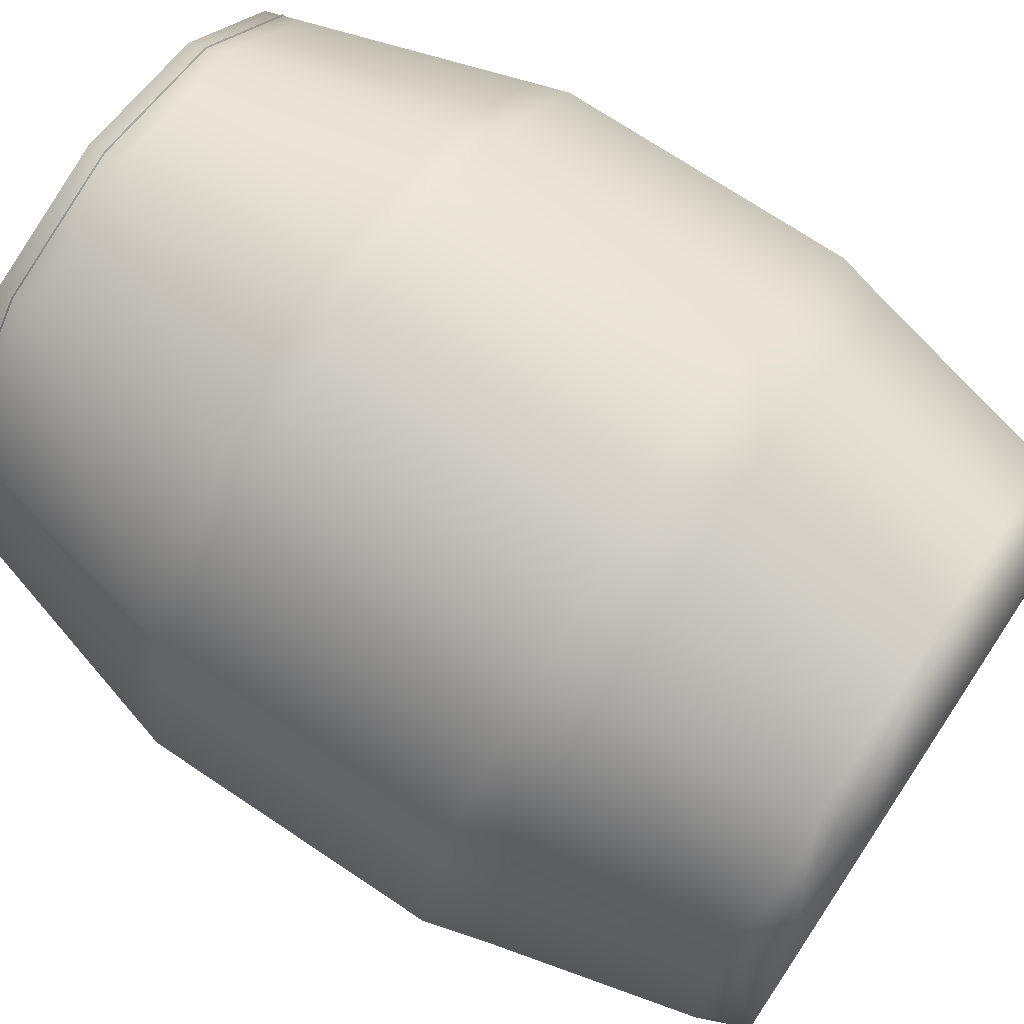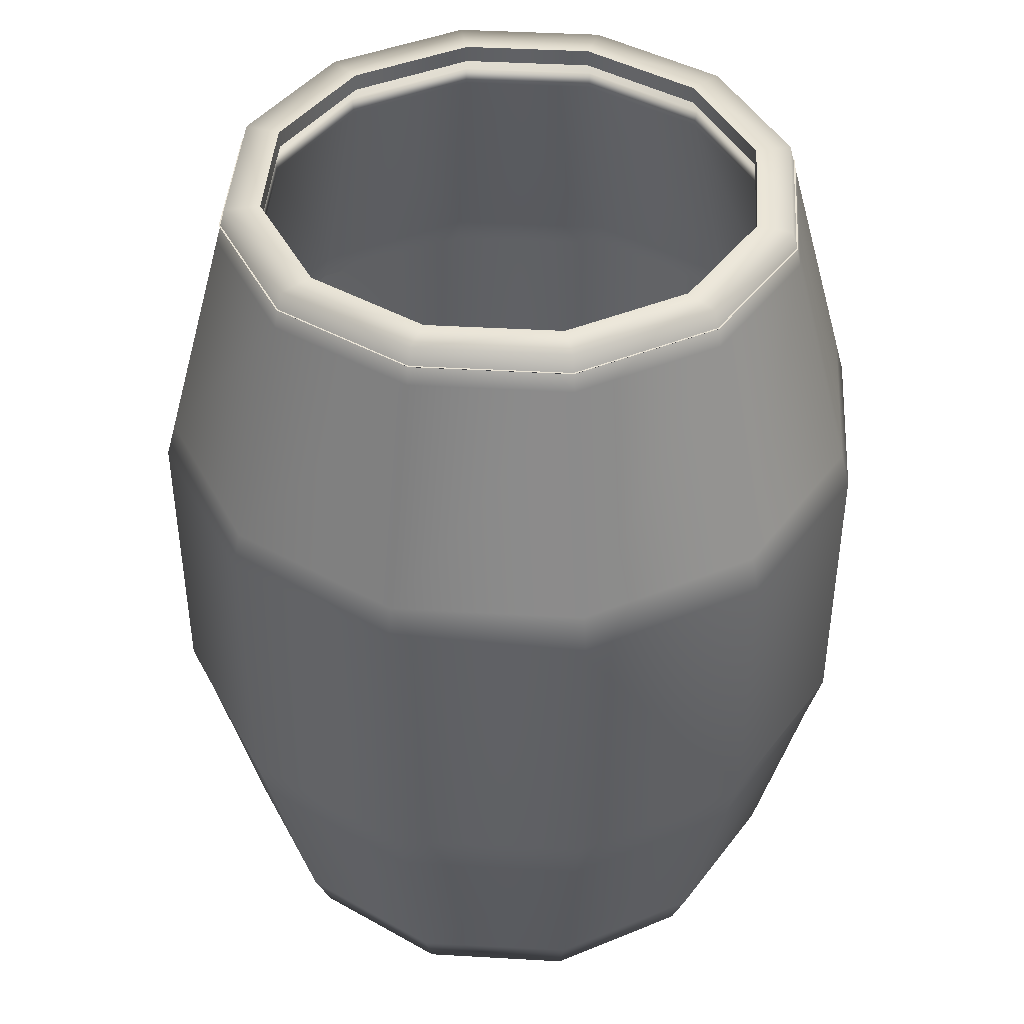
<metadata>
{"format":"obj","ext":"obj","renderer":"f3d","projection":"perspective","resolution":1024,"background":"white","views":[{"elev":72.5,"azim":123.7,"up":"+Y"},{"elev":42.3,"azim":-131.1,"up":"+Z"}]}
</metadata>
<code>
g StorageBarrel
v 0.5896 -0.3404 0
v 0.6808 0 0
v 0.5896 0.3404 0
v 0.3404 -0.5896 0
v 0.3404 0.5896 0
v 0 -0.6808 0
v 0 0.6808 0
v -0.3404 -0.5896 0
v -0.3404 0.5896 0
v -0.5896 -0.3404 0
v -0.5896 0.3404 0
v -0.6808 0 0
v 0.4391 0.7605 0.7101
v 0 0.8782 1.42
v 0 0.8782 0.7101
v 0.4391 0.7605 1.42
v 0.7605 0.4391 0.7101
v 0.7605 0.4391 1.42
v 0.8782 0 0.7101
v 0.8782 0 1.42
v 0.7605 -0.4391 0.7101
v 0.7605 -0.4391 1.42
v 0.4391 -0.7605 0.7101
v 0.4391 -0.7605 1.42
v 0 -0.8782 0.7101
v 0 -0.8782 1.42
v -0.4391 -0.7605 0.7101
v -0.4391 -0.7605 1.42
v -0.7605 -0.4391 0.7101
v -0.7605 -0.4391 1.42
v -0.8782 0 0.7101
v -0.8782 0 1.42
v -0.7605 0.4391 0.7101
v -0.7605 0.4391 1.42
v -0.4391 0.7605 0.7101
v -0.4391 0.7605 1.42
v 0 0.8782 0.7101
v 0 0.8782 1.42
v 0.4275 0.7405 1.504
v 0 0.7046 2.045
v 0 0.855 1.504
v 0.3523 0.6102 2.045
v 0.7405 0.4275 1.504
v 0.6102 0.3523 2.045
v 0.855 0 1.504
v 0.7046 0 2.045
v 0.7405 -0.4275 1.504
v 0.6102 -0.3523 2.045
v 0.4275 -0.7405 1.504
v 0.3523 -0.6102 2.045
v 0 -0.855 1.504
v 0 -0.7046 2.045
v -0.4275 -0.7405 1.504
v -0.3523 -0.6102 2.045
v -0.7405 -0.4275 1.504
v -0.6102 -0.3523 2.045
v -0.855 0 1.504
v -0.7046 0 2.045
v -0.7405 0.4275 1.504
v -0.6102 0.3523 2.045
v -0.4275 0.7405 1.504
v -0.3523 0.6102 2.045
v 0 0.855 1.504
v 0 0.7046 2.045
v 0 0.725 0.1069
v 0 0.8422 0.5807
v -0.4211 0.7294 0.5807
v -0.3625 0.6279 0.1069
v -0.7294 0.4211 0.5807
v -0.6279 0.3625 0.1069
v -0.8422 0 0.5807
v -0.725 0 0.1069
v -0.7294 -0.4211 0.5807
v -0.6279 -0.3625 0.1069
v -0.4211 -0.7294 0.5807
v -0.3625 -0.6279 0.1069
v 0 -0.8422 0.5807
v 0 -0.725 0.1069
v 0.4211 -0.7294 0.5807
v 0.3625 -0.6279 0.1069
v 0.7294 -0.4211 0.5807
v 0.6279 -0.3625 0.1069
v 0.8422 0 0.5807
v 0.725 0 0.1069
v 0.7294 0.4211 0.5807
v 0.6279 0.3625 0.1069
v 0.4211 0.7294 0.5807
v 0.3625 0.6279 0.1069
v 0 0.8422 0.5807
v 0 0.725 0.1069
v 0.5365 0.3097 0.07898
v 0.6195 0 0.07898
v 0.5365 -0.3097 0.07898
v 0.3097 0.5365 0.07898
v 0.3097 -0.5365 0.07898
v 0 0.6195 0.07898
v 0 -0.6195 0.07898
v -0.3097 0.5365 0.07898
v -0.3097 -0.5365 0.07898
v -0.5365 0.3097 0.07898
v -0.5365 -0.3097 0.07898
v -0.6195 0 0.07898
v 0.3895 0.6747 0.7233
v 0 0.7791 0.7233
v 0 0.7791 1.407
v 0.3895 0.6747 1.407
v 0.6747 0.3895 0.7233
v 0.6747 0.3895 1.407
v 0.7791 0 0.7233
v 0.7791 0 1.407
v 0.6747 -0.3895 0.7233
v 0.6747 -0.3895 1.407
v 0.3895 -0.6747 0.7233
v 0.3895 -0.6747 1.407
v 0 -0.7791 0.7233
v 0 -0.7791 1.407
v -0.3895 -0.6747 0.7233
v -0.3895 -0.6747 1.407
v -0.6747 -0.3895 0.7233
v -0.6747 -0.3895 1.407
v -0.7791 0 0.7233
v -0.7791 0 1.407
v -0.6747 0.3895 0.7233
v -0.6747 0.3895 1.407
v -0.3895 0.6747 0.7233
v -0.3895 0.6747 1.407
v 0 0.7791 0.7233
v 0 0.7791 1.407
v 0.3793 0.657 1.477
v 0 0.7587 1.477
v 0 0.6083 2.018
v 0.3041 0.5268 2.018
v 0.657 0.3793 1.477
v 0.5268 0.3041 2.018
v 0.7587 0 1.477
v 0.6083 0 2.018
v 0.657 -0.3793 1.477
v 0.5268 -0.3041 2.018
v 0.3793 -0.657 1.477
v 0.3041 -0.5268 2.018
v 0 -0.7587 1.477
v 0 -0.6083 2.018
v -0.3793 -0.657 1.477
v -0.3041 -0.5268 2.018
v -0.657 -0.3793 1.477
v -0.5268 -0.3041 2.018
v -0.7587 0 1.477
v -0.6083 0 2.018
v -0.657 0.3793 1.477
v -0.5268 0.3041 2.018
v -0.3793 0.657 1.477
v -0.3041 0.5268 2.018
v 0 0.7587 1.477
v 0 0.6083 2.018
v 0 0.6299 0.1377
v -0.3728 0.6456 0.6061
v 0 0.7455 0.6061
v -0.315 0.5455 0.1377
v -0.6456 0.3728 0.6061
v -0.5455 0.315 0.1377
v -0.7455 0 0.6061
v -0.6299 0 0.1377
v -0.6456 -0.3728 0.6061
v -0.5455 -0.315 0.1377
v -0.3728 -0.6456 0.6061
v -0.315 -0.5455 0.1377
v 0 -0.7455 0.6061
v 0 -0.6299 0.1377
v 0.3728 -0.6456 0.6061
v 0.315 -0.5455 0.1377
v 0.6456 -0.3728 0.6061
v 0.5455 -0.315 0.1377
v 0.7455 0 0.6061
v 0.6299 0 0.1377
v 0.6456 0.3728 0.6061
v 0.5455 0.315 0.1377
v 0.3728 0.6456 0.6061
v 0.315 0.5455 0.1377
v 0 0.7455 0.6061
v 0 0.6299 0.1377
v -0.6102 0.3523 2.045
v -0.6808 0 2.13
v -0.7046 0 2.045
v -0.5896 0.3404 2.13
v -0.3523 0.6102 2.045
v -0.3404 0.5896 2.13
v 0 0.7046 2.045
v 0 0.6808 2.13
v 0.3523 0.6102 2.045
v 0.3404 0.5896 2.13
v 0.6102 0.3523 2.045
v 0.5896 0.3404 2.13
v 0.7046 0 2.045
v 0.6808 0 2.13
v -0.5961 0 2.13
v -0.5163 0.2981 2.13
v -0.5163 -0.2981 2.13
v -0.2981 0.5163 2.13
v 0 0.5961 2.13
v 0.2981 0.5163 2.13
v 0.5163 0.2981 2.13
v 0.5961 0 2.13
v -0.5896 -0.3404 2.13
v 0.5896 -0.3404 2.13
v -0.2981 -0.5163 2.13
v 0.5163 -0.2981 2.13
v -0.3404 -0.5896 2.13
v 0 -0.5961 2.13
v 0.3404 -0.5896 2.13
v 0.2981 -0.5163 2.13
v 0 -0.6808 2.13
v -0.6102 -0.3523 2.045
v -0.7046 0 2.045
v -0.6808 0 2.13
v -0.3523 -0.6102 2.045
v 0 -0.7046 2.045
v 0.3523 -0.6102 2.045
v 0.6102 -0.3523 2.045
v 0.6808 0 2.13
v 0.7046 0 2.045
v 0.7294 -0.4211 0.5807
v 0.8782 0 0.7101
v 0.8422 0 0.5807
v 0.7605 -0.4391 0.7101
v 0.4211 -0.7294 0.5807
v 0.4391 -0.7605 0.7101
v 0 -0.8422 0.5807
v 0 -0.8782 0.7101
v -0.4211 -0.7294 0.5807
v -0.4391 -0.7605 0.7101
v -0.7294 -0.4211 0.5807
v -0.7605 -0.4391 0.7101
v -0.8422 0 0.5807
v -0.8782 0 0.7101
v 0.8422 0 0.5807
v 0.8782 0 0.7101
v 0.7605 0.4391 0.7101
v 0.7294 0.4211 0.5807
v 0.4391 0.7605 0.7101
v 0.4211 0.7294 0.5807
v 0 0.8782 0.7101
v 0 0.8422 0.5807
v -0.4391 0.7605 0.7101
v -0.4211 0.7294 0.5807
v -0.7605 0.4391 0.7101
v -0.7294 0.4211 0.5807
v -0.8782 0 0.7101
v -0.8422 0 0.5807
v -0.5961 0 2.13
v -0.5961 0 2.089
v -0.5163 -0.2981 2.089
v -0.5163 -0.2981 2.13
v -0.2981 -0.5163 2.089
v -0.2981 -0.5163 2.13
v 0 -0.5961 2.089
v 0 -0.5961 2.13
v 0.2981 -0.5163 2.089
v 0.2981 -0.5163 2.13
v 0.5163 -0.2981 2.089
v 0.5163 -0.2981 2.13
v 0.5961 0 2.089
v 0.5961 0 2.13
v -0.5163 0.2981 2.13
v -0.5961 0 2.089
v -0.5961 0 2.13
v -0.5163 0.2981 2.089
v -0.2981 0.5163 2.13
v -0.2981 0.5163 2.089
v 0 0.5961 2.13
v 0 0.5961 2.089
v 0.2981 0.5163 2.13
v 0.2981 0.5163 2.089
v 0.5163 0.2981 2.13
v 0.5163 0.2981 2.089
v 0.5961 0 2.13
v 0.5961 0 2.089
v -0.5896 0.3404 0
v -0.725 0 0.1069
v -0.6808 0 0
v -0.6279 0.3625 0.1069
v -0.3404 0.5896 0
v -0.3625 0.6279 0.1069
v 0 0.6808 0
v 0 0.725 0.1069
v 0.3404 0.5896 0
v 0.3625 0.6279 0.1069
v 0.5896 0.3404 0
v 0.6279 0.3625 0.1069
v 0.6808 0 0
v 0.725 0 0.1069
v -0.6808 0 0
v -0.725 0 0.1069
v -0.6279 -0.3625 0.1069
v -0.5896 -0.3404 0
v -0.3625 -0.6279 0.1069
v -0.3404 -0.5896 0
v 0 -0.725 0.1069
v 0 -0.6808 0
v 0.3625 -0.6279 0.1069
v 0.3404 -0.5896 0
v 0.6279 -0.3625 0.1069
v 0.5896 -0.3404 0
v 0.725 0 0.1069
v 0.6808 0 0
v -0.7605 0.4391 1.42
v -0.855 0 1.504
v -0.8782 0 1.42
v -0.7405 0.4275 1.504
v -0.4391 0.7605 1.42
v -0.4275 0.7405 1.504
v 0 0.8782 1.42
v 0 0.855 1.504
v 0.4391 0.7605 1.42
v 0.4275 0.7405 1.504
v 0.7605 0.4391 1.42
v 0.7405 0.4275 1.504
v 0.8782 0 1.42
v 0.855 0 1.504
v -0.8782 0 1.42
v -0.855 0 1.504
v -0.7405 -0.4275 1.504
v -0.7605 -0.4391 1.42
v -0.4275 -0.7405 1.504
v -0.4391 -0.7605 1.42
v 0 -0.855 1.504
v 0 -0.8782 1.42
v 0.4275 -0.7405 1.504
v 0.4391 -0.7605 1.42
v 0.7405 -0.4275 1.504
v 0.7605 -0.4391 1.42
v 0.855 0 1.504
v 0.8782 0 1.42
v -0.5268 0.3041 2.018
v -0.6083 0 2.018
v -0.6147 0 2.055
v -0.5323 0.3073 2.055
v -0.3041 0.5268 2.018
v -0.3073 0.5323 2.055
v 0 0.6083 2.018
v 0 0.6147 2.055
v 0.3041 0.5268 2.018
v 0.3073 0.5323 2.055
v 0.5268 0.3041 2.018
v 0.5323 0.3073 2.055
v 0.6083 0 2.018
v 0.6147 0 2.055
v -0.6599 0 2.053
v -0.5715 0.33 2.053
v -0.5715 -0.33 2.053
v -0.33 0.5715 2.053
v 0 0.6599 2.053
v 0.33 0.5715 2.053
v 0.5715 0.33 2.053
v 0.6599 0 2.053
v -0.5323 -0.3073 2.055
v 0.5323 -0.3073 2.055
v 0.5715 -0.33 2.053
v -0.33 -0.5715 2.053
v -0.3073 -0.5323 2.055
v -0.5268 -0.3041 2.018
v -0.6083 0 2.018
v -0.6147 0 2.055
v -0.3041 -0.5268 2.018
v 0 -0.6147 2.055
v 0 -0.6083 2.018
v 0 -0.6599 2.053
v 0.3073 -0.5323 2.055
v 0.3041 -0.5268 2.018
v 0.5268 -0.3041 2.018
v -0.33 -0.5715 2.053
v 0.6147 0 2.055
v 0.6083 0 2.018
v 0.5715 -0.33 2.053
v 0.33 -0.5715 2.053
v 0 -0.6147 2.055
v 0.3073 -0.5323 2.055
v 0 -0.6961 2.089
v -0.3481 -0.6029 2.089
v 0.3481 -0.6029 2.089
v -0.5715 -0.33 2.053
v 0.6029 -0.3481 2.089
v 0.6961 0 2.089
v 0.6599 0 2.053
v -0.6029 -0.3481 2.089
v -0.6599 0 2.053
v -0.6961 0 2.089
v 0.6456 -0.3728 0.6061
v 0.7455 0 0.6061
v 0.7791 0 0.7233
v 0.6747 -0.3895 0.7233
v 0.3728 -0.6456 0.6061
v 0.3895 -0.6747 0.7233
v 0 -0.7455 0.6061
v 0 -0.7791 0.7233
v -0.3728 -0.6456 0.6061
v -0.3895 -0.6747 0.7233
v -0.6456 -0.3728 0.6061
v -0.6747 -0.3895 0.7233
v -0.7455 0 0.6061
v -0.7791 0 0.7233
v 0.7455 0 0.6061
v 0.6747 0.3895 0.7233
v 0.7791 0 0.7233
v 0.6456 0.3728 0.6061
v 0.3895 0.6747 0.7233
v 0.3728 0.6456 0.6061
v 0 0.7791 0.7233
v 0 0.7455 0.6061
v -0.3895 0.6747 0.7233
v -0.3728 0.6456 0.6061
v -0.6747 0.3895 0.7233
v -0.6456 0.3728 0.6061
v -0.7791 0 0.7233
v -0.7455 0 0.6061
v -0.5715 0.33 2.053
v -0.6599 0 2.053
v -0.6961 0 2.089
v -0.6029 0.3481 2.089
v -0.33 0.5715 2.053
v -0.3481 0.6029 2.089
v 0 0.6599 2.053
v 0 0.6961 2.089
v 0.33 0.5715 2.053
v 0.3481 0.6029 2.089
v 0.5715 0.33 2.053
v 0.6029 0.3481 2.089
v 0.6599 0 2.053
v 0.6961 0 2.089
v -0.5365 0.3097 0.07898
v -0.6195 0 0.07898
v -0.6299 0 0.1377
v -0.5455 0.315 0.1377
v -0.3097 0.5365 0.07898
v -0.315 0.5455 0.1377
v 0 0.6195 0.07898
v 0 0.6299 0.1377
v 0.3097 0.5365 0.07898
v 0.315 0.5455 0.1377
v 0.5365 0.3097 0.07898
v 0.5455 0.315 0.1377
v 0.6195 0 0.07898
v 0.6299 0 0.1377
v -0.6195 0 0.07898
v -0.5455 -0.315 0.1377
v -0.6299 0 0.1377
v -0.5365 -0.3097 0.07898
v -0.315 -0.5455 0.1377
v -0.3097 -0.5365 0.07898
v 0 -0.6299 0.1377
v 0 -0.6195 0.07898
v 0.315 -0.5455 0.1377
v 0.3097 -0.5365 0.07898
v 0.5455 -0.315 0.1377
v 0.5365 -0.3097 0.07898
v 0.6299 0 0.1377
v 0.6195 0 0.07898
v -0.6747 0.3895 1.407
v -0.7791 0 1.407
v -0.7587 0 1.477
v -0.657 0.3793 1.477
v -0.3895 0.6747 1.407
v -0.3793 0.657 1.477
v 0 0.7791 1.407
v 0 0.7587 1.477
v 0.3895 0.6747 1.407
v 0.3793 0.657 1.477
v 0.6747 0.3895 1.407
v 0.657 0.3793 1.477
v 0.7791 0 1.407
v 0.7587 0 1.477
v -0.7791 0 1.407
v -0.657 -0.3793 1.477
v -0.7587 0 1.477
v -0.6747 -0.3895 1.407
v -0.3793 -0.657 1.477
v -0.3895 -0.6747 1.407
v 0 -0.7587 1.477
v 0 -0.7791 1.407
v 0.3793 -0.657 1.477
v 0.3895 -0.6747 1.407
v 0.657 -0.3793 1.477
v 0.6747 -0.3895 1.407
v 0.7587 0 1.477
v 0.7791 0 1.407
v 0 0.5961 2.089
v 0 0.6961 2.089
v -0.3481 0.6029 2.089
v -0.2981 0.5163 2.089
v 0.2981 0.5163 2.089
v -0.6029 0.3481 2.089
v 0.3481 0.6029 2.089
v -0.5163 0.2981 2.089
v 0.5163 0.2981 2.089
v -0.6961 0 2.089
v 0.6029 0.3481 2.089
v -0.5961 0 2.089
v 0.5961 0 2.089
v -0.6029 -0.3481 2.089
v 0.6961 0 2.089
v -0.5163 -0.2981 2.089
v 0.5163 -0.2981 2.089
v -0.3481 -0.6029 2.089
v 0.6029 -0.3481 2.089
v -0.2981 -0.5163 2.089
v 0.2981 -0.5163 2.089
v 0 -0.6961 2.089
v 0.3481 -0.6029 2.089
v 0 -0.5961 2.089
g StorageBarrel_0
f 3 2 1
f 1 4 3
f 4 5 3
f 4 6 5
f 6 7 5
f 6 8 7
f 8 9 7
f 8 10 9
f 10 11 9
f 10 12 11
f 15 14 13
f 14 16 13
f 13 16 17
f 16 18 17
f 17 18 19
f 18 20 19
f 19 20 21
f 20 22 21
f 21 22 23
f 22 24 23
f 23 24 25
f 24 26 25
f 25 26 27
f 26 28 27
f 27 28 29
f 28 30 29
f 29 30 31
f 30 32 31
f 31 32 33
f 32 34 33
f 33 34 35
f 34 36 35
f 35 36 37
f 36 38 37
f 41 40 39
f 40 42 39
f 39 42 43
f 42 44 43
f 43 44 45
f 44 46 45
f 45 46 47
f 46 48 47
f 47 48 49
f 48 50 49
f 49 50 51
f 50 52 51
f 51 52 53
f 52 54 53
f 53 54 55
f 54 56 55
f 55 56 57
f 56 58 57
f 57 58 59
f 58 60 59
f 59 60 61
f 60 62 61
f 61 62 63
f 62 64 63
f 67 66 65
f 68 67 65
f 69 67 68
f 70 69 68
f 71 69 70
f 72 71 70
f 73 71 72
f 74 73 72
f 75 73 74
f 76 75 74
f 77 75 76
f 78 77 76
f 79 77 78
f 80 79 78
f 81 79 80
f 82 81 80
f 83 81 82
f 84 83 82
f 85 83 84
f 86 85 84
f 87 85 86
f 88 87 86
f 89 87 88
f 90 89 88
f 93 92 91
f 91 94 93
f 94 95 93
f 94 96 95
f 96 97 95
f 96 98 97
f 98 99 97
f 98 100 99
f 100 101 99
f 100 102 101
f 105 104 103
f 106 105 103
f 106 103 107
f 108 106 107
f 108 107 109
f 110 108 109
f 110 109 111
f 112 110 111
f 112 111 113
f 114 112 113
f 114 113 115
f 116 114 115
f 116 115 117
f 118 116 117
f 118 117 119
f 120 118 119
f 120 119 121
f 122 120 121
f 122 121 123
f 124 122 123
f 124 123 125
f 126 124 125
f 126 125 127
f 128 126 127
f 131 130 129
f 132 131 129
f 132 129 133
f 134 132 133
f 134 133 135
f 136 134 135
f 136 135 137
f 138 136 137
f 138 137 139
f 140 138 139
f 140 139 141
f 142 140 141
f 142 141 143
f 144 142 143
f 144 143 145
f 146 144 145
f 146 145 147
f 148 146 147
f 148 147 149
f 150 148 149
f 150 149 151
f 152 150 151
f 152 151 153
f 154 152 153
f 157 156 155
f 156 158 155
f 156 159 158
f 159 160 158
f 159 161 160
f 161 162 160
f 161 163 162
f 163 164 162
f 163 165 164
f 165 166 164
f 165 167 166
f 167 168 166
f 167 169 168
f 169 170 168
f 169 171 170
f 171 172 170
f 171 173 172
f 173 174 172
f 173 175 174
f 175 176 174
f 175 177 176
f 177 178 176
f 177 179 178
f 179 180 178
g StorageBarrel_1
f 183 182 181
f 182 184 181
f 181 184 185
f 184 186 185
f 185 186 187
f 186 188 187
f 187 188 189
f 188 190 189
f 189 190 191
f 190 192 191
f 191 192 193
f 192 194 193
f 184 182 195
f 196 184 195
f 186 184 196
f 195 182 197
f 198 186 196
f 188 186 198
f 199 188 198
f 190 188 199
f 200 190 199
f 192 190 200
f 201 192 200
f 194 192 201
f 202 194 201
f 182 203 197
f 204 194 202
f 197 203 205
f 206 204 202
f 203 207 205
f 205 207 208
f 209 204 206
f 210 209 206
f 208 211 210
f 207 211 208
f 211 209 210
f 207 203 212
f 212 203 213
f 203 214 213
f 215 207 212
f 211 207 215
f 216 211 215
f 209 211 216
f 217 209 216
f 204 209 217
f 218 204 217
f 219 204 218
f 220 219 218
f 223 222 221
f 222 224 221
f 221 224 225
f 224 226 225
f 225 226 227
f 226 228 227
f 227 228 229
f 228 230 229
f 229 230 231
f 230 232 231
f 231 232 233
f 232 234 233
f 237 236 235
f 238 237 235
f 239 237 238
f 240 239 238
f 241 239 240
f 242 241 240
f 243 241 242
f 244 243 242
f 245 243 244
f 246 245 244
f 247 245 246
f 248 247 246
f 251 250 249
f 252 251 249
f 253 251 252
f 254 253 252
f 255 253 254
f 256 255 254
f 257 255 256
f 258 257 256
f 259 257 258
f 260 259 258
f 261 259 260
f 262 261 260
f 265 264 263
f 264 266 263
f 263 266 267
f 266 268 267
f 267 268 269
f 268 270 269
f 269 270 271
f 270 272 271
f 271 272 273
f 272 274 273
f 273 274 275
f 274 276 275
f 279 278 277
f 278 280 277
f 277 280 281
f 280 282 281
f 281 282 283
f 282 284 283
f 283 284 285
f 284 286 285
f 285 286 287
f 286 288 287
f 287 288 289
f 288 290 289
f 293 292 291
f 294 293 291
f 295 293 294
f 296 295 294
f 297 295 296
f 298 297 296
f 299 297 298
f 300 299 298
f 301 299 300
f 302 301 300
f 303 301 302
f 304 303 302
f 307 306 305
f 306 308 305
f 305 308 309
f 308 310 309
f 309 310 311
f 310 312 311
f 311 312 313
f 312 314 313
f 313 314 315
f 314 316 315
f 315 316 317
f 316 318 317
f 321 320 319
f 322 321 319
f 323 321 322
f 324 323 322
f 325 323 324
f 326 325 324
f 327 325 326
f 328 327 326
f 329 327 328
f 330 329 328
f 331 329 330
f 332 331 330
f 335 334 333
f 336 335 333
f 336 333 337
f 338 336 337
f 338 337 339
f 340 338 339
f 340 339 341
f 342 340 341
f 342 341 343
f 344 342 343
f 344 343 345
f 346 344 345
f 335 336 347
f 336 348 347
f 336 338 348
f 335 347 349
f 338 350 348
f 338 340 350
f 340 351 350
f 340 342 351
f 342 352 351
f 342 344 352
f 344 353 352
f 344 346 353
f 346 354 353
f 355 335 349
f 346 356 354
f 356 357 354
f 355 349 358
f 359 355 358
f 355 359 360
f 355 360 361
f 362 355 361
f 359 363 360
f 359 364 363
f 364 365 363
f 364 359 366
f 364 367 365
f 367 368 365
f 367 356 368
f 356 369 368
f 359 370 366
f 356 371 369
f 371 372 369
f 356 367 373
f 367 374 373
f 375 366 374
f 376 375 374
f 377 366 370
f 378 377 370
f 377 379 366
f 379 374 366
f 378 370 380
f 379 381 374
f 381 373 374
f 381 382 373
f 382 383 373
f 384 378 380
f 384 380 385
f 386 384 385
f 389 388 387
f 390 389 387
f 390 387 391
f 392 390 391
f 392 391 393
f 394 392 393
f 394 393 395
f 396 394 395
f 396 395 397
f 398 396 397
f 398 397 399
f 400 398 399
f 403 402 401
f 402 404 401
f 402 405 404
f 405 406 404
f 405 407 406
f 407 408 406
f 407 409 408
f 409 410 408
f 409 411 410
f 411 412 410
f 411 413 412
f 413 414 412
f 417 416 415
f 418 417 415
f 418 415 419
f 420 418 419
f 420 419 421
f 422 420 421
f 422 421 423
f 424 422 423
f 424 423 425
f 426 424 425
f 426 425 427
f 428 426 427
f 431 430 429
f 432 431 429
f 432 429 433
f 434 432 433
f 434 433 435
f 436 434 435
f 436 435 437
f 438 436 437
f 438 437 439
f 440 438 439
f 440 439 441
f 442 440 441
f 445 444 443
f 444 446 443
f 444 447 446
f 447 448 446
f 447 449 448
f 449 450 448
f 449 451 450
f 451 452 450
f 451 453 452
f 453 454 452
f 453 455 454
f 455 456 454
f 459 458 457
f 460 459 457
f 460 457 461
f 462 460 461
f 462 461 463
f 464 462 463
f 464 463 465
f 466 464 465
f 466 465 467
f 468 466 467
f 468 467 469
f 470 468 469
f 473 472 471
f 472 474 471
f 472 475 474
f 475 476 474
f 475 477 476
f 477 478 476
f 477 479 478
f 479 480 478
f 479 481 480
f 481 482 480
f 481 483 482
f 483 484 482
f 487 486 485
f 488 487 485
f 485 486 489
f 490 487 488
f 486 491 489
f 492 490 488
f 489 491 493
f 494 490 492
f 491 495 493
f 496 494 492
f 493 495 497
f 498 494 496
f 495 499 497
f 500 498 496
f 497 499 501
f 502 498 500
f 499 503 501
f 504 502 500
f 501 503 505
f 506 502 504
f 503 507 505
f 508 506 504
f 505 507 508
f 507 506 508

</code>
